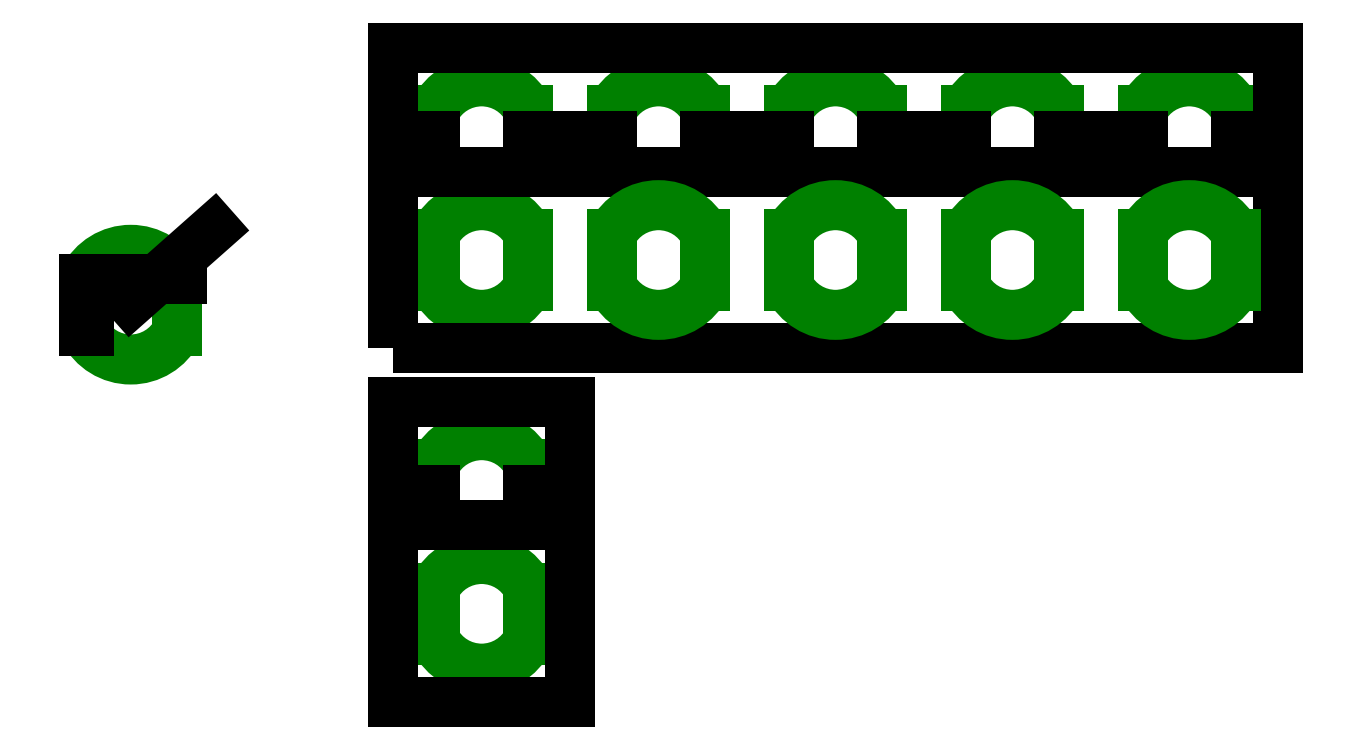
<metadata>
{"format":"dxf","ext":"dxf","renderer":"ezdxf+matplotlib","layout":"modelspace","background":"white","min_lineweight":24,"dpi":150}
</metadata>
<code>
0
SECTION
2
ENTITIES
0
ARC
8
flipdot
10
-74.18
20
13.12
40
14.75
50
26.73
51
153.3
0
LINE
8
flipdot
10
-87.36
20
19.76
11
-87.36
21
5
0
LINE
8
flipdot
10
-61
20
19.76
11
-61
21
5
0
ARC
8
flipdot
10
-74.18
20
11.64
40
14.75
50
206.7
51
333.3
0
LINE
8
flipdot
10
-61
20
19.76
11
-61
21
5
0
DIMENSION
8
flipdot
2
*D1
10
-61
20
19.76
30
0
11
-74.18
21
20.7
31
0
70
   33
71
    5
72
    0
3
Standard
53
0
210
0
220
0
230
1
13
-87.36
23
19.76
33
0
14
-61
24
19.76
34
0
0
DIMENSION
8
flipdot
2
*D2
10
-74.18
20
13.12
30
0
11
-69.28
21
18.72
31
0
70
   36
71
    5
72
    0
3
Standard
53
0
210
0
220
0
230
1
15
-63.13
25
22.9
35
0
40
0
0
DIMENSION
8
flipdot
2
*D3
10
-87.36
20
5
30
0
11
-88.29
21
12.38
31
0
70
   33
71
    5
72
    0
3
Standard
53
0
210
0
220
0
230
1
13
-87.36
23
19.76
33
0
14
-87.36
24
5
34
0
0
ARC
8
flipdot
10
25
20
25.74
40
14.75
50
26.73
51
153.3
0
LINE
8
flipdot
10
38.18
20
32.38
11
38.18
21
17.62
0
ARC
8
flipdot
10
25
20
24.26
40
14.75
50
206.7
51
333.3
0
LINE
8
flipdot
10
38.18
20
32.38
11
38.18
21
17.62
0
LINE
8
flipdot
10
11.82
20
32.38
11
11.82
21
17.62
0
LWPOLYLINE
8
0
90
    4
70
    1
43
0
10
0
20
0
10
250
20
0
10
250
20
50
10
0
20
50
0
ARC
8
flipdot
10
75
20
25.74
40
14.75
50
26.73
51
153.3
0
LINE
8
flipdot
10
88.18
20
32.38
11
88.18
21
17.62
0
ARC
8
flipdot
10
75
20
24.26
40
14.75
50
206.7
51
333.3
0
LINE
8
flipdot
10
88.18
20
32.38
11
88.18
21
17.62
0
LINE
8
flipdot
10
61.82
20
32.38
11
61.82
21
17.62
0
ARC
8
flipdot
10
125
20
25.74
40
14.75
50
26.73
51
153.3
0
LINE
8
flipdot
10
138.2
20
32.38
11
138.2
21
17.62
0
ARC
8
flipdot
10
125
20
24.26
40
14.75
50
206.7
51
333.3
0
LINE
8
flipdot
10
138.2
20
32.38
11
138.2
21
17.62
0
LINE
8
flipdot
10
111.8
20
32.38
11
111.8
21
17.62
0
ARC
8
flipdot
10
175
20
25.74
40
14.75
50
26.73
51
153.3
0
LINE
8
flipdot
10
188.2
20
32.38
11
188.2
21
17.62
0
ARC
8
flipdot
10
175
20
24.26
40
14.75
50
206.7
51
333.3
0
LINE
8
flipdot
10
188.2
20
32.38
11
188.2
21
17.62
0
LINE
8
flipdot
10
161.8
20
32.38
11
161.8
21
17.62
0
ARC
8
flipdot
10
225
20
25.74
40
14.75
50
26.73
51
153.3
0
LINE
8
flipdot
10
238.2
20
32.38
11
238.2
21
17.62
0
ARC
8
flipdot
10
225
20
24.26
40
14.75
50
206.7
51
333.3
0
LINE
8
flipdot
10
238.2
20
32.38
11
238.2
21
17.62
0
LINE
8
flipdot
10
211.8
20
32.38
11
211.8
21
17.62
0
ARC
8
flipdot
10
25
20
60.74
40
14.75
50
26.73
51
153.3
0
LINE
8
flipdot
10
38.18
20
67.38
11
38.18
21
60
0
LINE
8
flipdot
10
11.82
20
67.38
11
11.82
21
60
0
LINE
8
0
10
50
20
85
11
0
21
85
0
LINE
8
0
10
0
20
85
11
0
21
60
0
LINE
8
0
10
0
20
60
11
11.82
21
60
0
ARC
8
flipdot
10
75
20
60.74
40
14.75
50
26.73
51
153.3
0
LINE
8
flipdot
10
88.18
20
67.38
11
88.18
21
60
0
LINE
8
flipdot
10
61.82
20
67.38
11
61.82
21
60
0
ARC
8
flipdot
10
125
20
60.74
40
14.75
50
26.73
51
153.3
0
LINE
8
flipdot
10
138.2
20
67.38
11
138.2
21
60
0
LINE
8
flipdot
10
111.8
20
67.38
11
111.8
21
60
0
ARC
8
flipdot
10
175
20
60.74
40
14.75
50
26.73
51
153.3
0
LINE
8
flipdot
10
188.2
20
67.38
11
188.2
21
60
0
LINE
8
flipdot
10
161.8
20
67.38
11
161.8
21
60
0
ARC
8
flipdot
10
225
20
60.74
40
14.75
50
26.73
51
153.3
0
LINE
8
flipdot
10
238.2
20
67.38
11
238.2
21
60
0
LINE
8
flipdot
10
211.8
20
67.38
11
211.8
21
60
0
LINE
8
0
10
38.18
20
60
11
61.82
21
60
0
LINE
8
0
10
88.18
20
60
11
111.8
21
60
0
LINE
8
0
10
138.2
20
60
11
161.8
21
60
0
LINE
8
0
10
188.2
20
60
11
211.8
21
60
0
LINE
8
0
10
238.2
20
60
11
250
21
60
0
LINE
8
0
10
50
20
85
11
250
21
85
0
LINE
8
0
10
250
20
60
11
250
21
85
0
ARC
8
flipdot
10
25
20
-74.26
40
14.75
50
26.73
51
153.3
0
LINE
8
flipdot
10
38.18
20
-67.62
11
38.18
21
-82.38
0
ARC
8
flipdot
10
25
20
-75.74
40
14.75
50
206.7
51
333.3
0
LINE
8
flipdot
10
38.18
20
-67.62
11
38.18
21
-82.38
0
LINE
8
flipdot
10
11.82
20
-67.62
11
11.82
21
-82.38
0
ARC
8
flipdot
10
25
20
-39.26
40
14.75
50
26.73
51
153.3
0
LINE
8
flipdot
10
38.18
20
-32.62
11
38.18
21
-40
0
LINE
8
flipdot
10
11.82
20
-32.62
11
11.82
21
-40
0
LINE
8
0
10
0
20
-15
11
0
21
-40
0
LINE
8
0
10
0
20
-40
11
11.82
21
-40
0
LINE
8
0
10
0
20
-50
11
0
21
-100
0
LINE
8
0
10
0
20
-100
11
50
21
-100
0
LINE
8
0
10
50
20
-50
11
0
21
-50
0
LINE
8
0
10
50
20
-15
11
0
21
-15
0
LINE
8
0
10
38.18
20
-40
11
50
21
-40
0
LINE
8
0
10
50
20
-15
11
50
21
-40
0
LINE
8
0
10
50
20
-50
11
50
21
-100
0
ENDSEC
0
EOF

</code>
